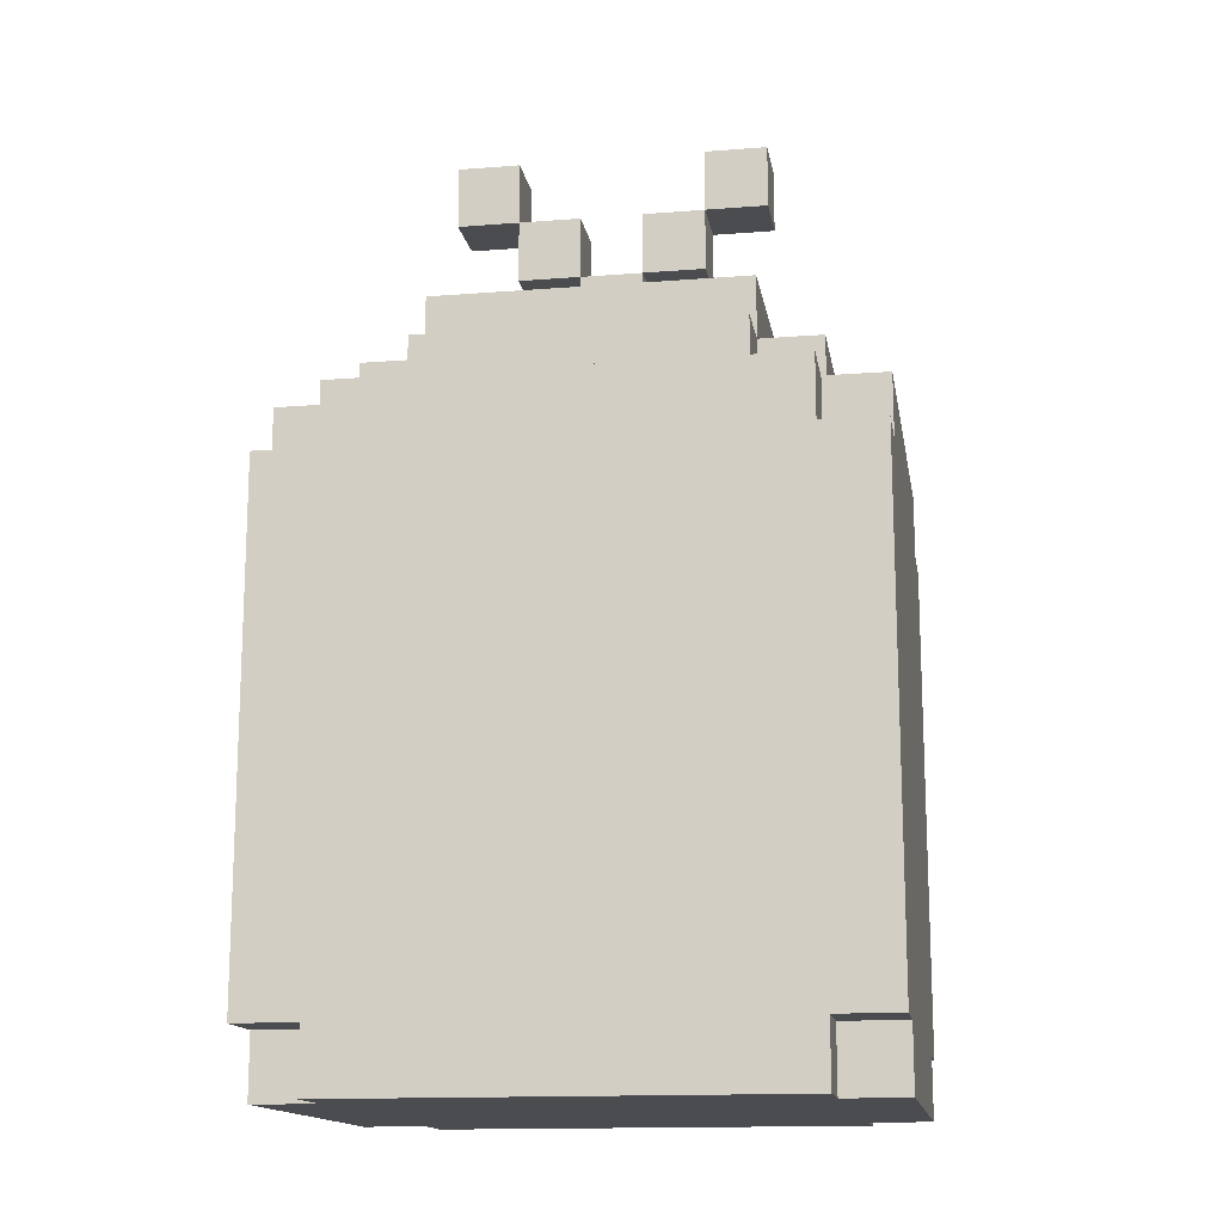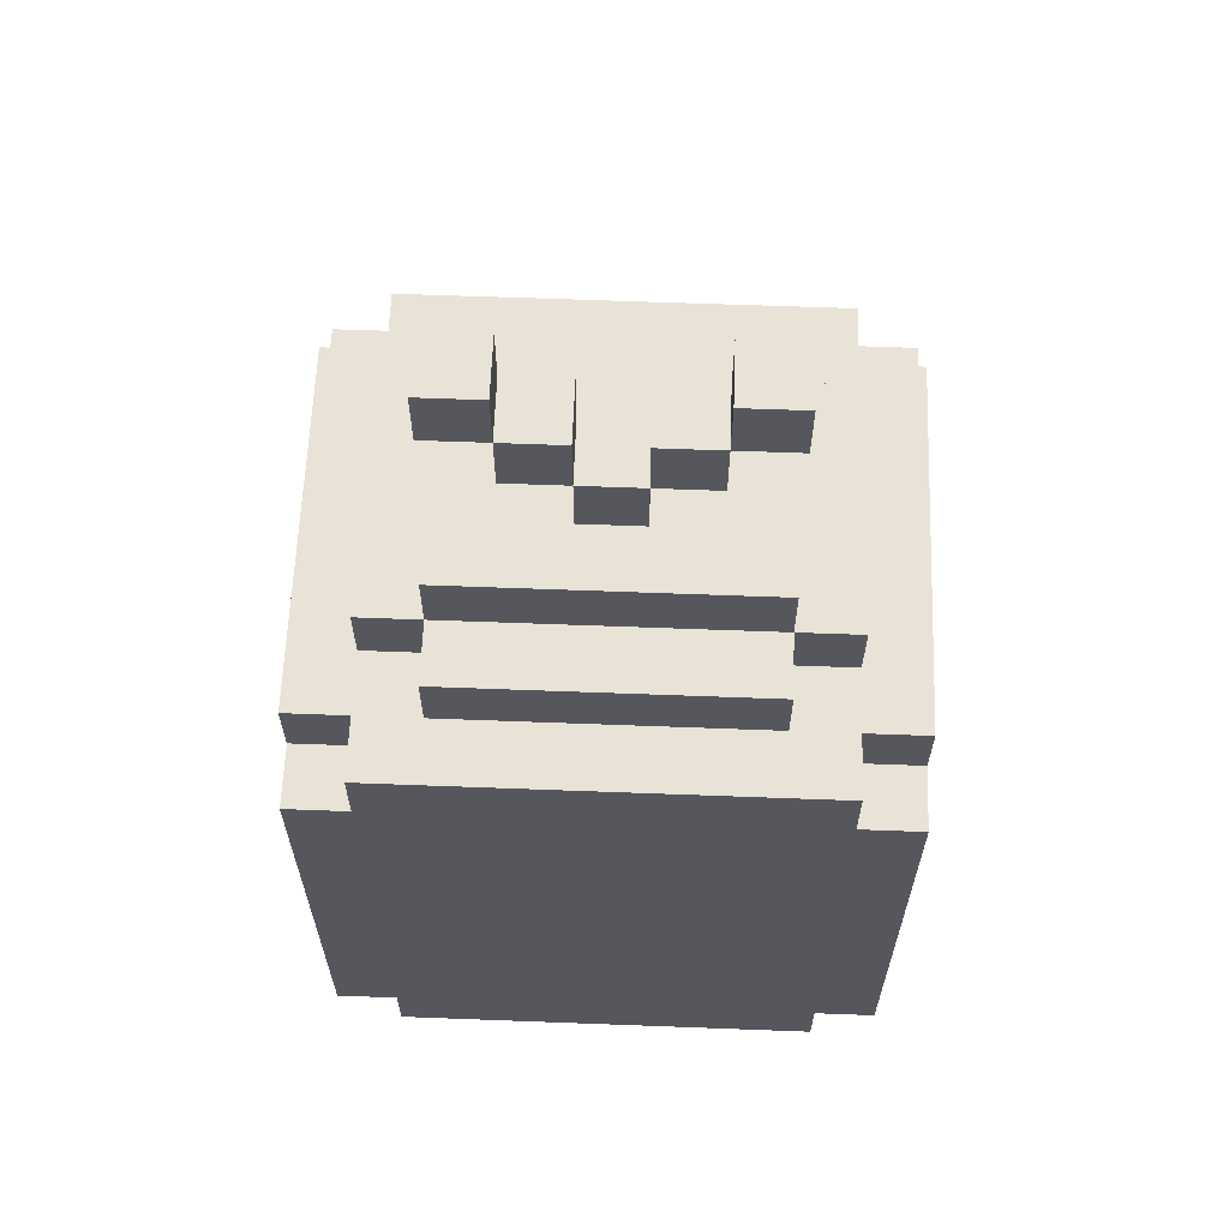
<metadata>
{"format":"obj","ext":"obj","renderer":"f3d","projection":"perspective","resolution":1024,"background":"white","views":[{"elev":-14.8,"azim":9.6,"up":"+Y"},{"elev":62.5,"azim":-177.8,"up":"+Y"}]}
</metadata>
<code>
o
v -0.4 0 0.3
v -0.4 0 0.2
v -0.4 0 -0.2
v -0.4 0 -0.3
v -0.4 0.1 0.4
v -0.4 0.1 0.3
v -0.4 0.1 0.2
v -0.4 0.1 -0.1
v -0.4 0.1 -0.2
v -0.4 0.1 -0.3
v -0.4 0.1 -0.4
v -0.4 0.2 0.4
v -0.4 0.2 0.3
v -0.4 0.2 0
v -0.4 0.2 -0.1
v -0.4 0.2 -0.2
v -0.4 0.2 -0.3
v -0.4 0.2 -0.4
v -0.4 0.3 0.4
v -0.4 0.3 0.3
v -0.4 0.3 0
v -0.4 0.3 -0.1
v -0.4 0.3 -0.2
v -0.4 0.3 -0.3
v -0.4 0.4 -0.2
v -0.4 0.4 -0.3
v -0.4 0.5 -0.1
v -0.4 0.5 -0.2
v -0.4 0.9 0.4
v -0.4 0.9 0.3
v -0.4 0.9 -0.3
v -0.4 0.9 -0.4
v -0.4 1 0.3
v -0.4 1 -0.3
v -0.3 0 0.4
v -0.3 0 0.3
v -0.3 0 -0.3
v -0.3 0 -0.4
v -0.3 0.1 0.4
v -0.3 0.1 0.3
v -0.3 0.1 -0.3
v -0.3 0.1 -0.4
v -0.3 0.9 0.4
v -0.3 0.9 0.3
v -0.3 0.9 -0.3
v -0.3 0.9 -0.4
v -0.3 1 0.4
v -0.3 1 0.3
v -0.3 1 0.2
v -0.3 1 -0.2
v -0.3 1 -0.3
v -0.3 1 -0.4
v -0.3 1.1 0.2
v -0.3 1.1 -0.2
v -0.2 1 0.3
v -0.2 1 0.2
v -0.2 1 -0.2
v -0.2 1 -0.3
v -0.2 1.1 0.3
v -0.2 1.1 0.2
v -0.2 1.1 0.1
v -0.2 1.1 -0.2
v -0.2 1.1 -0.3
v -0.2 1.2 0.2
v -0.2 1.2 0.1
v -0.2 1.2 -0.2
v -0.2 1.4 0
v -0.2 1.4 -0.1
v -0.2 1.5 0
v -0.2 1.5 -0.1
v -0.1 1.3 0
v -0.1 1.3 -0.1
v -0.1 1.4 0
v -0.1 1.4 -0.1
v 0 1.2 0
v 0 1.2 -0.1
v 0 1.3 0
v 0 1.3 -0.1
v 0.1 1.3 0
v 0.1 1.3 -0.1
v 0.1 1.4 0
v 0.1 1.4 -0.1
v 0.2 1.4 0
v 0.2 1.4 -0.1
v 0.2 1.5 0
v 0.2 1.5 -0.1
v -0.1 1.4 0
v -0.1 1.4 -0.1
v -0.1 1.5 0
v -0.1 1.5 -0.1
v 0 1.3 0
v 0 1.3 -0.1
v 0 1.4 0
v 0 1.4 -0.1
v 0.1 1.2 0
v 0.1 1.2 -0.1
v 0.1 1.3 0
v 0.1 1.3 -0.1
v 0.2 1.3 0
v 0.2 1.3 -0.1
v 0.2 1.4 0
v 0.2 1.4 -0.1
v 0.3 1 0.3
v 0.3 1 0.2
v 0.3 1 -0.2
v 0.3 1 -0.3
v 0.3 1.1 0.3
v 0.3 1.1 0.2
v 0.3 1.1 0.1
v 0.3 1.1 -0.2
v 0.3 1.1 -0.3
v 0.3 1.2 0.2
v 0.3 1.2 0.1
v 0.3 1.2 -0.2
v 0.3 1.4 0
v 0.3 1.4 -0.1
v 0.3 1.5 0
v 0.3 1.5 -0.1
v 0.4 0 0.4
v 0.4 0 0.3
v 0.4 0 -0.3
v 0.4 0 -0.4
v 0.4 0.1 0.4
v 0.4 0.1 0.3
v 0.4 0.1 -0.3
v 0.4 0.1 -0.4
v 0.4 0.9 0.4
v 0.4 0.9 0.3
v 0.4 0.9 -0.3
v 0.4 0.9 -0.4
v 0.4 1 0.4
v 0.4 1 0.3
v 0.4 1 0.2
v 0.4 1 -0.2
v 0.4 1 -0.3
v 0.4 1 -0.4
v 0.4 1.1 0.2
v 0.4 1.1 -0.2
v 0.5 0 0.3
v 0.5 0 0.2
v 0.5 0 -0.2
v 0.5 0 -0.3
v 0.5 0.1 0.4
v 0.5 0.1 0.3
v 0.5 0.1 0.2
v 0.5 0.1 0.1
v 0.5 0.1 0
v 0.5 0.1 -0.3
v 0.5 0.1 -0.4
v 0.5 0.2 0.3
v 0.5 0.2 0.2
v 0.5 0.2 0.1
v 0.5 0.2 0
v 0.5 0.2 -0.2
v 0.5 0.2 -0.3
v 0.5 0.2 -0.4
v 0.5 0.3 0.4
v 0.5 0.3 0.3
v 0.5 0.3 0.2
v 0.5 0.3 -0.3
v 0.5 0.3 -0.4
v 0.5 0.4 0.2
v 0.5 0.4 0.1
v 0.5 0.5 0.3
v 0.5 0.5 0.2
v 0.5 0.5 0.1
v 0.5 0.6 0.3
v 0.5 0.6 0.2
v 0.5 0.6 0.1
v 0.5 0.8 0.3
v 0.5 0.8 0.2
v 0.5 0.8 0.1
v 0.5 0.9 0.4
v 0.5 0.9 0.3
v 0.5 0.9 0.2
v 0.5 0.9 0.1
v 0.5 0.9 -0.3
v 0.5 0.9 -0.4
v 0.5 1 0.3
v 0.5 1 -0.3
v -0.4 0.1 0.4
v -0.4 0.2 0.4
v -0.4 0.3 0.4
v -0.4 0.9 0.4
v -0.3 0 0.4
v -0.3 0.1 0.4
v -0.3 0.2 0.4
v -0.3 0.3 0.4
v -0.3 0.4 0.4
v -0.3 0.8 0.4
v -0.3 0.9 0.4
v -0.3 1 0.4
v -0.2 0 0.4
v -0.2 0.2 0.4
v -0.2 0.3 0.4
v -0.2 0.4 0.4
v -0.2 0.5 0.4
v -0.2 0.7 0.4
v -0.2 0.8 0.4
v -0.2 0.9 0.4
v -0.1 0.2 0.4
v -0.1 0.3 0.4
v -0.1 0.4 0.4
v -0.1 0.5 0.4
v -0.1 0.7 0.4
v -0.1 0.8 0.4
v -0.1 0.9 0.4
v 0 0.4 0.4
v 0 0.5 0.4
v 0.1 0 0.4
v 0.1 0.1 0.4
v 0.2 0 0.4
v 0.2 0.1 0.4
v 0.2 0.2 0.4
v 0.3 0 0.4
v 0.3 0.1 0.4
v 0.3 0.2 0.4
v 0.3 0.3 0.4
v 0.4 0 0.4
v 0.4 0.1 0.4
v 0.4 0.2 0.4
v 0.4 0.3 0.4
v 0.4 0.9 0.4
v 0.4 1 0.4
v 0.5 0.1 0.4
v 0.5 0.3 0.4
v 0.5 0.9 0.4
v -0.4 0 0.3
v -0.4 0.1 0.3
v -0.4 0.9 0.3
v -0.4 1 0.3
v -0.3 0 0.3
v -0.3 0.1 0.3
v -0.3 0.9 0.3
v -0.3 1 0.3
v -0.2 1 0.3
v -0.2 1.1 0.3
v 0.3 1 0.3
v 0.3 1.1 0.3
v 0.4 0 0.3
v 0.4 0.1 0.3
v 0.4 0.9 0.3
v 0.4 1 0.3
v 0.5 0 0.3
v 0.5 0.1 0.3
v 0.5 0.9 0.3
v 0.5 1 0.3
v -0.3 1 0.2
v -0.3 1.1 0.2
v -0.2 1 0.2
v -0.2 1.1 0.2
v -0.2 1.2 0.2
v -0.1 1.1 0.2
v -0.1 1.2 0.2
v 0.2 1.1 0.2
v 0.2 1.2 0.2
v 0.3 1 0.2
v 0.3 1.1 0.2
v 0.3 1.2 0.2
v 0.4 1 0.2
v 0.4 1.1 0.2
v -0.2 1.4 0
v -0.2 1.5 0
v -0.1 1.3 0
v -0.1 1.4 0
v -0.1 1.5 0
v 0 1.2 0
v 0 1.3 0
v 0 1.4 0
v 0.1 1.2 0
v 0.1 1.3 0
v 0.1 1.4 0
v 0.2 1.3 0
v 0.2 1.4 0
v 0.2 1.5 0
v 0.3 1.4 0
v 0.3 1.5 0
v -0.2 1.4 -0.1
v -0.2 1.5 -0.1
v -0.1 1.3 -0.1
v -0.1 1.4 -0.1
v -0.1 1.5 -0.1
v 0 1.2 -0.1
v 0 1.3 -0.1
v 0 1.4 -0.1
v 0.1 1.2 -0.1
v 0.1 1.3 -0.1
v 0.1 1.4 -0.1
v 0.2 1.3 -0.1
v 0.2 1.4 -0.1
v 0.2 1.5 -0.1
v 0.3 1.4 -0.1
v 0.3 1.5 -0.1
v -0.3 1 -0.2
v -0.3 1.1 -0.2
v -0.2 1 -0.2
v -0.2 1.1 -0.2
v -0.2 1.2 -0.2
v 0 1.1 -0.2
v 0 1.2 -0.2
v 0.1 1.1 -0.2
v 0.1 1.2 -0.2
v 0.3 1 -0.2
v 0.3 1.1 -0.2
v 0.3 1.2 -0.2
v 0.4 1 -0.2
v 0.4 1.1 -0.2
v -0.4 0 -0.3
v -0.4 0.1 -0.3
v -0.4 0.9 -0.3
v -0.4 1 -0.3
v -0.3 0 -0.3
v -0.3 0.1 -0.3
v -0.3 0.9 -0.3
v -0.3 1 -0.3
v -0.2 1 -0.3
v -0.2 1.1 -0.3
v -0.1 1 -0.3
v 0 1 -0.3
v 0.3 1 -0.3
v 0.3 1.1 -0.3
v 0.4 0 -0.3
v 0.4 0.1 -0.3
v 0.4 0.9 -0.3
v 0.4 1 -0.3
v 0.5 0 -0.3
v 0.5 0.1 -0.3
v 0.5 0.9 -0.3
v 0.5 1 -0.3
v -0.4 0.1 -0.4
v -0.4 0.2 -0.4
v -0.4 0.9 -0.4
v -0.3 0 -0.4
v -0.3 0.1 -0.4
v -0.3 0.2 -0.4
v -0.3 0.3 -0.4
v -0.3 0.8 -0.4
v -0.3 0.9 -0.4
v -0.3 1 -0.4
v -0.2 0 -0.4
v -0.2 0.1 -0.4
v -0.2 0.2 -0.4
v -0.2 0.3 -0.4
v -0.2 0.4 -0.4
v -0.2 0.8 -0.4
v -0.2 0.9 -0.4
v -0.1 0.1 -0.4
v -0.1 0.2 -0.4
v -0.1 0.3 -0.4
v -0.1 0.4 -0.4
v -0.1 0.5 -0.4
v -0.1 0.8 -0.4
v -0.1 0.9 -0.4
v -0.1 1 -0.4
v 0 0.3 -0.4
v 0 0.4 -0.4
v 0 0.5 -0.4
v 0 0.8 -0.4
v 0 0.9 -0.4
v 0 1 -0.4
v 0.1 0.1 -0.4
v 0.1 0.2 -0.4
v 0.1 0.4 -0.4
v 0.1 0.5 -0.4
v 0.1 0.8 -0.4
v 0.1 0.9 -0.4
v 0.2 0.1 -0.4
v 0.2 0.2 -0.4
v 0.2 0.3 -0.4
v 0.3 0 -0.4
v 0.3 0.1 -0.4
v 0.3 0.2 -0.4
v 0.3 0.3 -0.4
v 0.4 0 -0.4
v 0.4 0.1 -0.4
v 0.4 0.2 -0.4
v 0.4 0.3 -0.4
v 0.4 0.9 -0.4
v 0.4 1 -0.4
v 0.5 0.1 -0.4
v 0.5 0.2 -0.4
v 0.5 0.3 -0.4
v 0.5 0.9 -0.4
v -0.3 0 0.4
v -0.2 0 0.4
v 0.1 0 0.4
v 0.2 0 0.4
v 0.3 0 0.4
v 0.4 0 0.4
v -0.4 0 0.3
v -0.3 0 0.3
v -0.2 0 0.3
v 0.1 0 0.3
v 0.2 0 0.3
v 0.3 0 0.3
v 0.4 0 0.3
v 0.5 0 0.3
v -0.4 0 0.2
v -0.3 0 0.2
v 0.4 0 0.2
v 0.5 0 0.2
v -0.4 0 -0.2
v -0.3 0 -0.2
v 0.4 0 -0.2
v 0.5 0 -0.2
v -0.4 0 -0.3
v -0.3 0 -0.3
v -0.2 0 -0.3
v 0.3 0 -0.3
v 0.4 0 -0.3
v 0.5 0 -0.3
v -0.3 0 -0.4
v -0.2 0 -0.4
v 0.3 0 -0.4
v 0.4 0 -0.4
v -0.4 0.1 0.4
v -0.3 0.1 0.4
v 0.4 0.1 0.4
v 0.5 0.1 0.4
v -0.4 0.1 0.3
v -0.3 0.1 0.3
v 0.4 0.1 0.3
v 0.5 0.1 0.3
v -0.4 0.1 -0.3
v -0.3 0.1 -0.3
v 0.4 0.1 -0.3
v 0.5 0.1 -0.3
v -0.4 0.1 -0.4
v -0.3 0.1 -0.4
v 0.4 0.1 -0.4
v 0.5 0.1 -0.4
v -0.1 1.3 0
v 0 1.3 0
v 0.1 1.3 0
v 0.2 1.3 0
v -0.1 1.3 -0.1
v 0 1.3 -0.1
v 0.1 1.3 -0.1
v 0.2 1.3 -0.1
v -0.2 1.4 0
v -0.1 1.4 0
v 0.2 1.4 0
v 0.3 1.4 0
v -0.2 1.4 -0.1
v -0.1 1.4 -0.1
v 0.2 1.4 -0.1
v 0.3 1.4 -0.1
v -0.4 0.9 0.4
v -0.3 0.9 0.4
v 0.4 0.9 0.4
v 0.5 0.9 0.4
v -0.4 0.9 0.3
v -0.3 0.9 0.3
v 0.4 0.9 0.3
v 0.5 0.9 0.3
v -0.4 0.9 -0.3
v -0.3 0.9 -0.3
v 0.4 0.9 -0.3
v 0.5 0.9 -0.3
v -0.4 0.9 -0.4
v -0.3 0.9 -0.4
v 0.4 0.9 -0.4
v 0.5 0.9 -0.4
v -0.3 1 0.4
v 0.4 1 0.4
v -0.4 1 0.3
v -0.3 1 0.3
v -0.2 1 0.3
v 0.3 1 0.3
v 0.4 1 0.3
v 0.5 1 0.3
v -0.3 1 0.2
v -0.2 1 0.2
v 0.3 1 0.2
v 0.4 1 0.2
v -0.3 1 -0.2
v -0.2 1 -0.2
v 0.3 1 -0.2
v 0.4 1 -0.2
v -0.4 1 -0.3
v -0.3 1 -0.3
v -0.2 1 -0.3
v -0.1 1 -0.3
v 0 1 -0.3
v 0.3 1 -0.3
v 0.4 1 -0.3
v 0.5 1 -0.3
v -0.3 1 -0.4
v -0.1 1 -0.4
v 0 1 -0.4
v 0.4 1 -0.4
v -0.2 1.1 0.3
v 0.3 1.1 0.3
v -0.3 1.1 0.2
v -0.2 1.1 0.2
v -0.1 1.1 0.2
v 0.2 1.1 0.2
v 0.3 1.1 0.2
v 0.4 1.1 0.2
v -0.2 1.1 0.1
v 0.3 1.1 0.1
v -0.3 1.1 -0.2
v -0.2 1.1 -0.2
v 0 1.1 -0.2
v 0.1 1.1 -0.2
v 0.3 1.1 -0.2
v 0.4 1.1 -0.2
v -0.2 1.1 -0.3
v 0.3 1.1 -0.3
v -0.2 1.2 0.2
v -0.1 1.2 0.2
v 0.2 1.2 0.2
v 0.3 1.2 0.2
v -0.2 1.2 0.1
v -0.1 1.2 0.1
v 0 1.2 0.1
v 0.1 1.2 0.1
v 0.2 1.2 0.1
v 0.3 1.2 0.1
v -0.1 1.2 0
v 0 1.2 0
v 0.1 1.2 0
v 0.2 1.2 0
v 0 1.2 -0.1
v 0.1 1.2 -0.1
v -0.2 1.2 -0.2
v 0 1.2 -0.2
v 0.1 1.2 -0.2
v 0.3 1.2 -0.2
v 0 1.3 0
v 0.1 1.3 0
v 0 1.3 -0.1
v 0.1 1.3 -0.1
v -0.1 1.4 0
v 0 1.4 0
v 0.1 1.4 0
v 0.2 1.4 0
v -0.1 1.4 -0.1
v 0 1.4 -0.1
v 0.1 1.4 -0.1
v 0.2 1.4 -0.1
v -0.2 1.5 0
v -0.1 1.5 0
v 0.2 1.5 0
v 0.3 1.5 0
v -0.2 1.5 -0.1
v -0.1 1.5 -0.1
v 0.2 1.5 -0.1
v 0.3 1.5 -0.1
f 6 2 1
f 7 3 2
f 7 2 6
f 8 3 7
f 9 4 3
f 9 3 8
f 10 4 9
f 12 8 7
f 12 6 5
f 12 7 6
f 13 8 12
f 14 8 13
f 15 9 8
f 15 8 14
f 16 10 9
f 16 9 15
f 17 11 10
f 17 10 16
f 18 11 17
f 19 13 12
f 20 14 13
f 20 13 19
f 21 15 14
f 21 14 20
f 22 16 15
f 22 15 21
f 23 17 16
f 23 16 22
f 24 18 17
f 24 17 23
f 25 23 22
f 25 24 23
f 26 18 24
f 26 24 25
f 27 21 20
f 27 20 19
f 27 22 21
f 27 25 22
f 28 26 25
f 28 25 27
f 29 27 19
f 29 28 27
f 30 28 29
f 31 18 26
f 31 28 30
f 31 26 28
f 32 18 31
f 33 31 30
f 34 31 33
f 39 36 35
f 40 36 39
f 41 38 37
f 42 38 41
f 47 44 43
f 48 44 47
f 51 46 45
f 52 46 51
f 53 50 49
f 54 50 53
f 59 56 55
f 60 56 59
f 62 58 57
f 63 58 62
f 64 61 60
f 65 62 61
f 65 61 64
f 66 62 65
f 69 68 67
f 70 68 69
f 73 72 71
f 74 72 73
f 77 76 75
f 78 76 77
f 81 80 79
f 82 80 81
f 85 84 83
f 86 84 85
f 87 88 89
f 89 88 90
f 91 92 93
f 93 92 94
f 95 96 97
f 97 96 98
f 99 100 101
f 101 100 102
f 103 104 107
f 107 104 108
f 105 106 110
f 110 106 111
f 108 109 112
f 109 110 113
f 112 109 113
f 113 110 114
f 115 116 117
f 117 116 118
f 119 120 123
f 123 120 124
f 121 122 125
f 125 122 126
f 127 128 131
f 131 128 132
f 129 130 135
f 135 130 136
f 133 134 137
f 137 134 138
f 139 140 144
f 140 141 145
f 144 140 145
f 145 141 146
f 146 141 147
f 141 142 148
f 143 144 150
f 144 145 150
f 145 146 150
f 150 146 151
f 146 147 152
f 151 146 152
f 147 141 153
f 152 147 153
f 141 148 154
f 153 141 154
f 148 149 155
f 154 148 155
f 155 149 156
f 150 151 157
f 143 150 157
f 157 151 158
f 151 152 159
f 158 151 159
f 153 154 160
f 152 153 160
f 155 156 160
f 154 155 160
f 160 156 161
f 159 152 162
f 158 159 162
f 160 161 163
f 162 152 163
f 152 160 163
f 157 158 164
f 158 162 164
f 162 163 165
f 164 162 165
f 163 161 166
f 165 163 166
f 164 165 167
f 157 164 167
f 165 166 168
f 167 165 168
f 166 161 169
f 168 166 169
f 167 168 170
f 157 167 170
f 168 169 171
f 170 168 171
f 169 161 172
f 171 169 172
f 170 171 173
f 157 170 173
f 173 171 174
f 171 172 175
f 174 171 175
f 172 161 176
f 175 172 176
f 176 161 177
f 177 161 178
f 174 175 179
f 176 177 179
f 175 176 179
f 179 177 180
f 186 182 181
f 187 183 182
f 187 182 186
f 188 184 183
f 188 183 187
f 189 184 188
f 190 184 189
f 191 184 190
f 193 187 186
f 193 186 185
f 194 188 187
f 194 187 193
f 194 189 188
f 195 189 194
f 196 190 189
f 196 189 195
f 197 190 196
f 198 190 197
f 199 192 191
f 199 190 198
f 199 191 190
f 200 192 199
f 201 195 194
f 201 194 193
f 202 197 196
f 202 195 201
f 202 196 195
f 203 197 202
f 204 198 197
f 204 197 203
f 205 199 198
f 205 198 204
f 206 200 199
f 206 199 205
f 207 192 200
f 207 200 206
f 208 203 202
f 208 204 203
f 208 202 201
f 209 206 205
f 209 204 208
f 209 205 204
f 209 207 206
f 210 201 193
f 210 208 201
f 210 209 208
f 211 209 210
f 212 211 210
f 213 209 211
f 213 211 212
f 214 209 213
f 215 213 212
f 216 214 213
f 216 213 215
f 217 209 214
f 217 214 216
f 218 209 217
f 219 216 215
f 220 217 216
f 220 216 219
f 221 218 217
f 221 217 220
f 222 209 218
f 222 218 221
f 223 192 207
f 223 209 222
f 223 207 209
f 224 192 223
f 225 222 221
f 225 221 220
f 226 223 222
f 226 222 225
f 227 223 226
f 232 229 228
f 233 229 232
f 234 231 230
f 235 231 234
f 238 237 236
f 239 237 238
f 244 241 240
f 245 241 244
f 246 243 242
f 247 243 246
f 250 249 248
f 251 249 250
f 253 252 251
f 254 252 253
f 255 254 253
f 256 254 255
f 258 256 255
f 259 256 258
f 260 258 257
f 261 258 260
f 265 263 262
f 266 263 265
f 268 265 264
f 269 265 268
f 270 268 267
f 271 268 270
f 273 272 271
f 274 272 273
f 276 275 274
f 277 275 276
f 278 279 281
f 281 279 282
f 280 281 284
f 284 281 285
f 283 284 286
f 286 284 287
f 287 288 289
f 289 288 290
f 290 291 292
f 292 291 293
f 294 295 296
f 296 295 297
f 297 298 299
f 299 298 300
f 299 300 301
f 301 300 302
f 301 302 304
f 304 302 305
f 303 304 306
f 306 304 307
f 308 309 312
f 312 309 313
f 310 311 314
f 314 311 315
f 316 317 318
f 318 317 319
f 319 317 320
f 320 317 321
f 322 323 326
f 326 323 327
f 324 325 328
f 328 325 329
f 330 331 334
f 331 332 335
f 334 331 335
f 335 332 336
f 336 332 337
f 337 332 338
f 333 334 340
f 334 335 341
f 340 334 341
f 335 336 341
f 341 336 342
f 336 337 343
f 342 336 343
f 343 337 344
f 338 339 345
f 344 337 345
f 337 338 345
f 345 339 346
f 341 342 347
f 340 341 347
f 343 344 348
f 347 342 348
f 342 343 348
f 348 344 349
f 344 345 350
f 349 344 350
f 345 346 350
f 350 346 351
f 351 346 352
f 346 339 353
f 352 346 353
f 353 339 354
f 348 349 355
f 347 348 355
f 349 350 355
f 350 351 356
f 355 350 356
f 351 352 357
f 356 351 357
f 352 353 358
f 357 352 358
f 353 354 359
f 358 353 359
f 359 354 360
f 340 347 361
f 355 356 361
f 347 355 361
f 361 356 362
f 356 357 363
f 362 356 363
f 357 358 364
f 363 357 364
f 358 359 365
f 364 358 365
f 359 360 366
f 365 359 366
f 361 362 367
f 340 361 367
f 364 365 368
f 367 362 368
f 362 363 368
f 365 366 368
f 363 364 368
f 368 366 369
f 340 367 370
f 367 368 370
f 370 368 371
f 368 369 372
f 371 368 372
f 369 366 373
f 372 369 373
f 370 371 374
f 371 372 375
f 374 371 375
f 372 373 375
f 375 373 376
f 373 366 377
f 376 373 377
f 366 360 378
f 377 366 378
f 378 360 379
f 375 376 380
f 376 377 381
f 380 376 381
f 377 378 382
f 381 377 382
f 382 378 383
f 391 385 384
f 392 386 385
f 392 385 391
f 393 387 386
f 393 386 392
f 394 388 387
f 394 387 393
f 395 389 388
f 395 388 394
f 396 389 395
f 398 391 390
f 399 394 393
f 399 391 398
f 399 392 391
f 399 396 395
f 399 395 394
f 399 393 392
f 400 397 396
f 400 396 399
f 401 397 400
f 402 399 398
f 402 400 399
f 402 401 400
f 403 401 402
f 404 401 403
f 405 401 404
f 406 403 402
f 407 404 403
f 407 403 406
f 408 404 407
f 409 404 408
f 410 405 404
f 410 404 409
f 411 405 410
f 412 408 407
f 413 409 408
f 413 408 412
f 414 410 409
f 414 409 413
f 415 410 414
f 420 417 416
f 421 417 420
f 422 419 418
f 423 419 422
f 428 425 424
f 429 425 428
f 430 427 426
f 431 427 430
f 436 433 432
f 437 433 436
f 438 435 434
f 439 435 438
f 444 441 440
f 445 441 444
f 446 443 442
f 447 443 446
f 448 449 452
f 452 449 453
f 450 451 454
f 454 451 455
f 456 457 460
f 460 457 461
f 458 459 462
f 462 459 463
f 464 465 467
f 467 465 468
f 468 465 469
f 469 465 470
f 466 467 472
f 467 468 472
f 472 468 473
f 470 471 474
f 469 470 474
f 474 471 475
f 466 472 476
f 475 471 479
f 476 477 480
f 466 476 480
f 480 477 481
f 481 477 482
f 478 479 485
f 479 471 486
f 485 479 486
f 486 471 487
f 481 482 488
f 482 483 488
f 483 484 489
f 488 483 489
f 484 485 490
f 489 484 490
f 485 486 490
f 490 486 491
f 492 493 495
f 495 493 496
f 496 493 497
f 497 493 498
f 494 495 500
f 498 499 501
f 494 500 502
f 502 500 503
f 501 499 506
f 506 499 507
f 504 505 508
f 505 506 508
f 503 504 508
f 508 506 509
f 510 511 514
f 511 512 515
f 514 511 515
f 515 512 516
f 516 512 517
f 512 513 518
f 517 512 518
f 518 513 519
f 514 515 520
f 515 516 520
f 516 517 521
f 520 516 521
f 517 518 522
f 521 517 522
f 518 519 523
f 522 518 523
f 520 521 524
f 522 523 525
f 514 520 526
f 520 524 526
f 524 525 527
f 526 524 527
f 525 523 528
f 527 525 528
f 523 519 529
f 528 523 529
f 530 531 532
f 532 531 533
f 534 535 538
f 538 535 539
f 536 537 540
f 540 537 541
f 542 543 546
f 546 543 547
f 544 545 548
f 548 545 549

</code>
